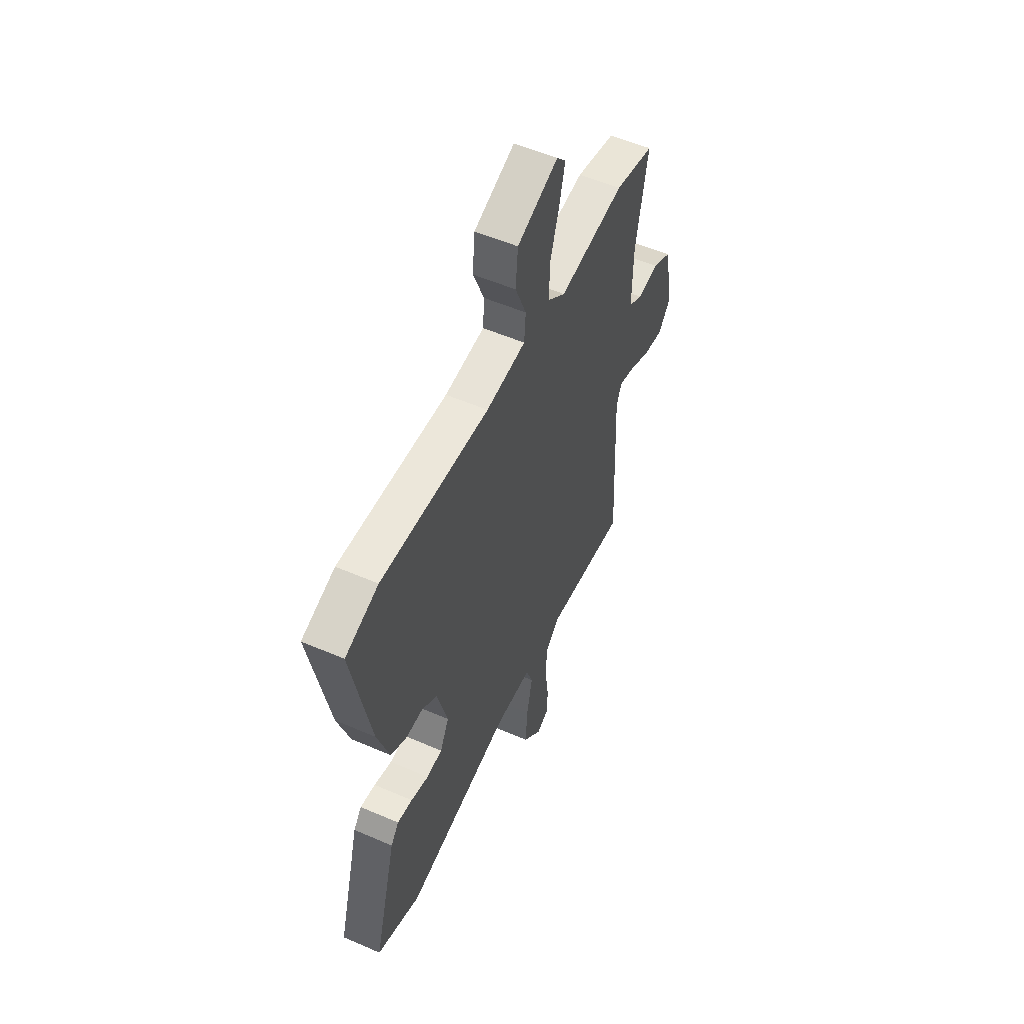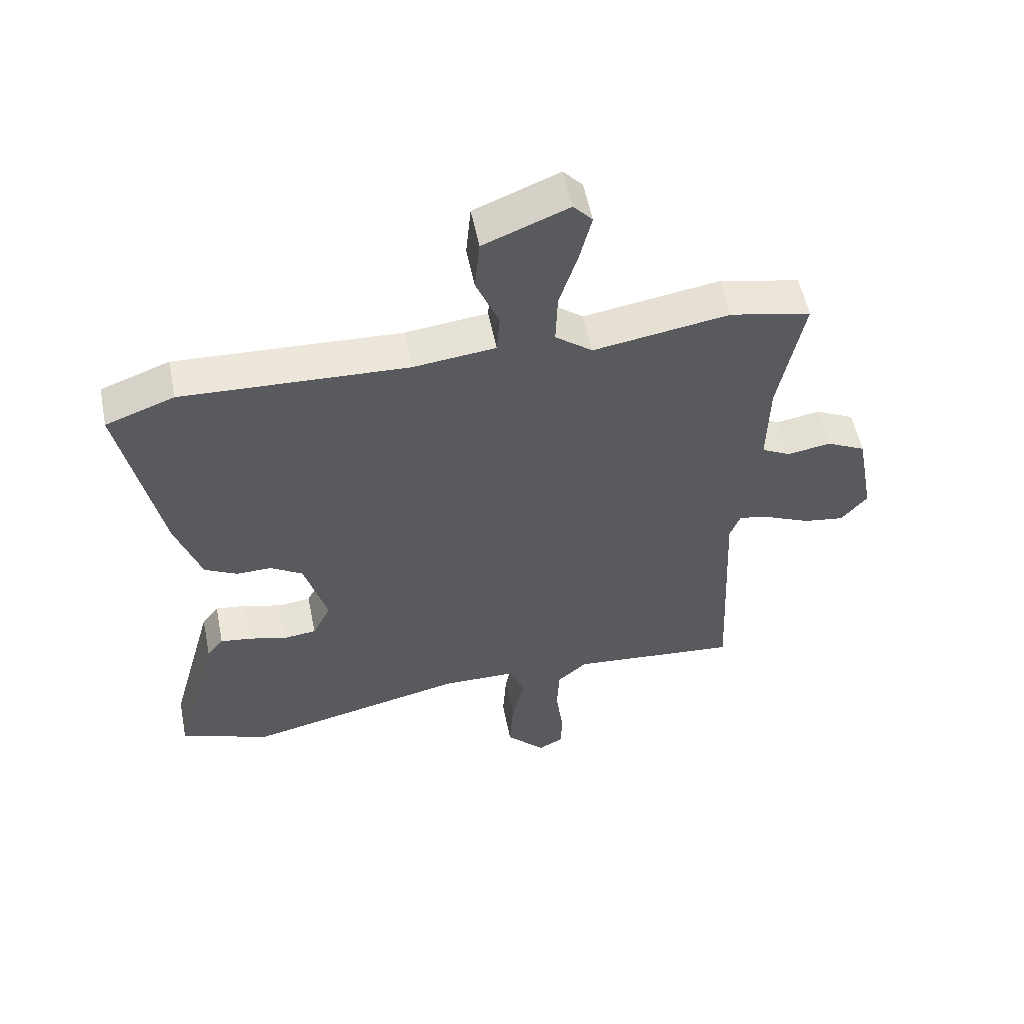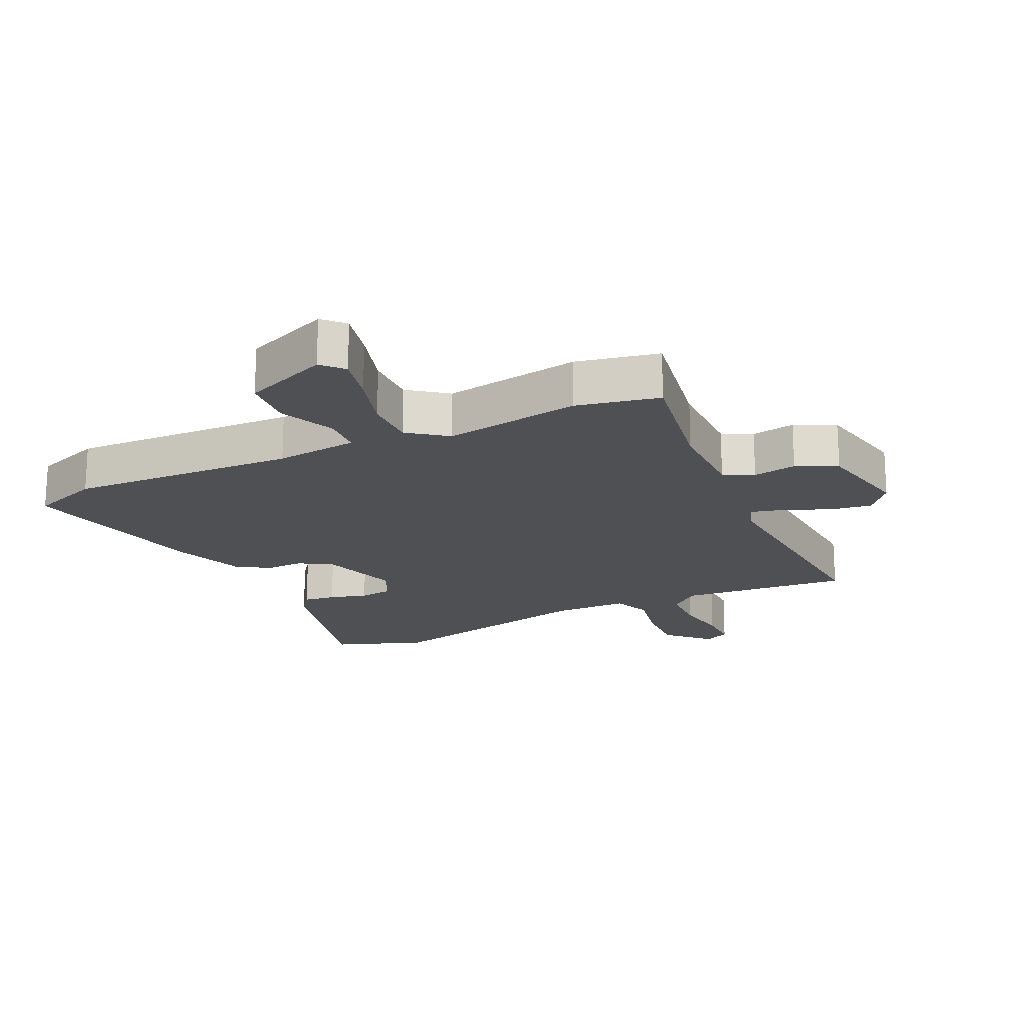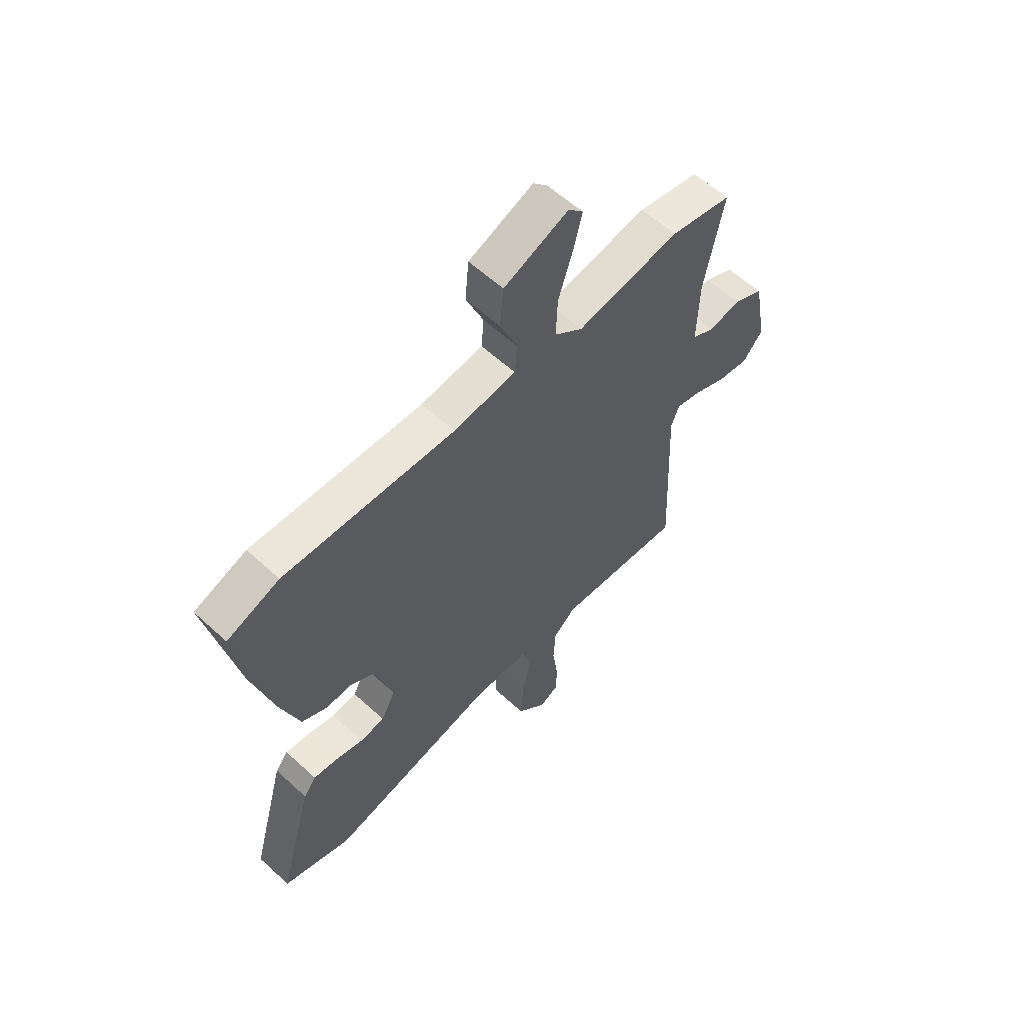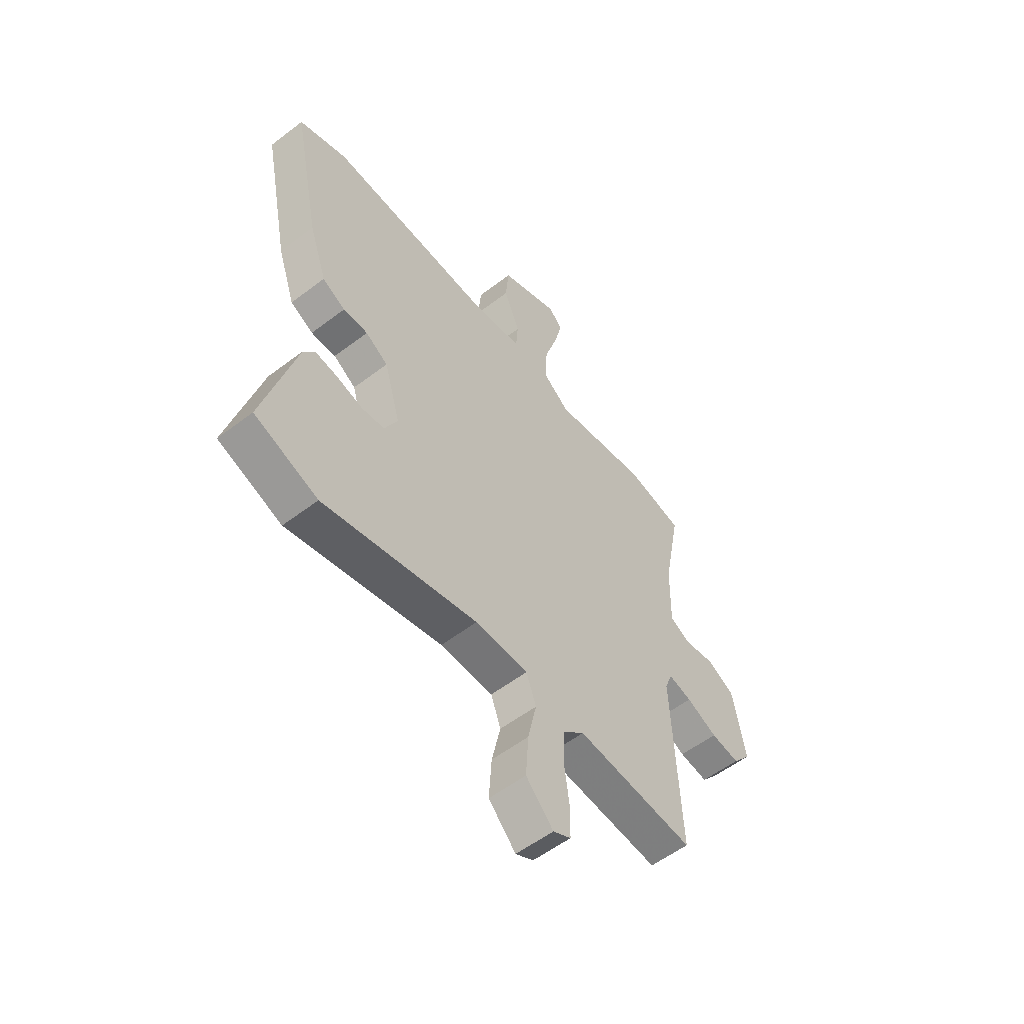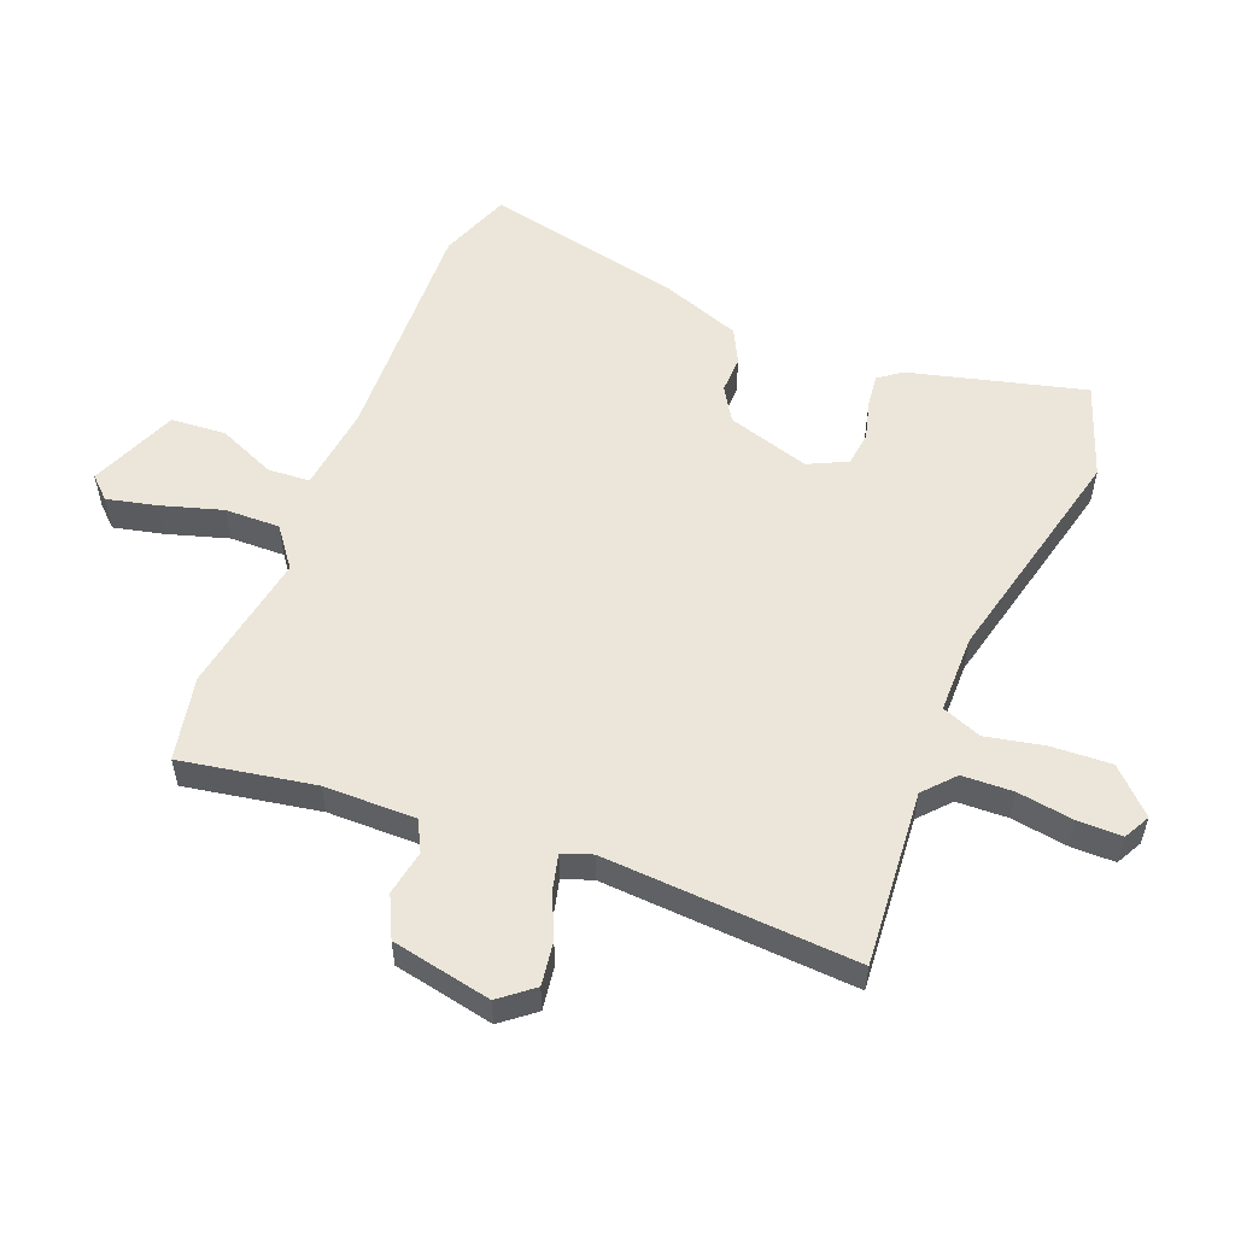
<metadata>
{"format":"obj","ext":"obj","renderer":"f3d","projection":"perspective","resolution":1024,"background":"white","views":[{"elev":53.8,"azim":-65.2,"up":"+Z"},{"elev":55.2,"azim":-11.3,"up":"+Z"},{"elev":-18.7,"azim":26.0,"up":"+Y"},{"elev":59.5,"azim":-46.7,"up":"+Z"},{"elev":-55.9,"azim":-51.3,"up":"+Z"},{"elev":55.4,"azim":112.4,"up":"+Y"}]}
</metadata>
<code>
v 0.5 0.07 -0.5
v 0.227 0.07 -0.475
v 0.179 0.07 -0.517
v 0.175 0.07 -0.596
v 0.187 0.07 -0.684
v 0.186 0.07 -0.753
v 0.145 0.07 -0.774
v 0.082 0.07 -0.708
v 0.088 0.07 -0.615
v 0.108 0.07 -0.524
v 0.085 0.07 -0.462
v -0.037 0.07 -0.46
v -0.392 0.07 -0.54
v -0.538 0.07 -0.486
v -0.464 0.07 -0.215
v -0.437 0.07 -0.18
v -0.386 0.07 -0.187
v -0.326 0.07 -0.204
v -0.273 0.07 -0.198
v -0.243 0.07 -0.138
v -0.28 0.07 -0.009
v -0.332 0.07 0.024
v -0.389 0.07 0.023
v -0.442 0.07 0.051
v -0.483 0.07 0.171
v -0.546 0.07 0.483
v -0.435 0.07 0.524
v -0.071 0.07 0.507
v 0.062 0.07 0.522
v 0.067 0.07 0.587
v 0.03 0.07 0.677
v 0.038 0.07 0.762
v 0.175 0.07 0.817
v 0.206 0.07 0.783
v 0.187 0.07 0.706
v 0.157 0.07 0.611
v 0.154 0.07 0.526
v 0.214 0.07 0.479
v 0.434 0.07 0.514
v 0.565 0.07 0.486
v 0.525 0.07 0.278
v 0.522 0.07 0.135
v 0.569 0.07 0.11
v 0.639 0.07 0.122
v 0.703 0.07 0.09
v 0.732 0.07 -0.066
v 0.69 0.07 -0.117
v 0.624 0.07 -0.107
v 0.553 0.07 -0.075
v 0.499 0.07 -0.061
v 0.482 0.07 -0.107
v 0.5 0 -0.5
v 0.227 0 -0.475
v 0.179 0 -0.517
v 0.175 0 -0.596
v 0.187 0 -0.684
v 0.186 0 -0.753
v 0.145 0 -0.774
v 0.082 0 -0.708
v 0.088 0 -0.615
v 0.108 0 -0.524
v 0.085 0 -0.462
v -0.037 0 -0.46
v -0.392 0 -0.54
v -0.538 0 -0.486
v -0.464 0 -0.215
v -0.437 0 -0.18
v -0.386 0 -0.187
v -0.326 0 -0.204
v -0.273 0 -0.198
v -0.243 0 -0.138
v -0.28 0 -0.009
v -0.332 0 0.024
v -0.389 0 0.023
v -0.442 0 0.051
v -0.483 0 0.171
v -0.546 0 0.483
v -0.435 0 0.524
v -0.071 0 0.507
v 0.062 0 0.522
v 0.067 0 0.587
v 0.03 0 0.677
v 0.038 0 0.762
v 0.175 0 0.817
v 0.206 0 0.783
v 0.187 0 0.706
v 0.157 0 0.611
v 0.154 0 0.526
v 0.214 0 0.479
v 0.434 0 0.514
v 0.565 0 0.486
v 0.525 0 0.278
v 0.522 0 0.135
v 0.569 0 0.11
v 0.639 0 0.122
v 0.703 0 0.09
v 0.732 0 -0.066
v 0.69 0 -0.117
v 0.624 0 -0.107
v 0.553 0 -0.075
v 0.499 0 -0.061
v 0.482 0 -0.107
f 46 47 48 49
f 46 49 50
f 43 44 45 46
f 42 43 46 50
f 41 42 50 51
f 38 39 40 41
f 33 34 35 36
f 31 32 33 36
f 30 31 36 37
f 29 30 37 38
f 25 26 27 28
f 22 23 24 25
f 21 22 25 28
f 20 21 28 29
f 15 16 17 18
f 13 14 15 18
f 12 13 18 19
f 11 12 19 20
f 7 8 9 10
f 5 6 7 10
f 4 5 10 11
f 3 4 11
f 2 3 11 20
f 51 1 2 20
f 38 41 51
f 20 29 38 51
f 100 99 98 97
f 101 100 97
f 97 96 95 94
f 101 97 94 93
f 102 101 93 92
f 92 91 90 89
f 87 86 85 84
f 87 84 83 82
f 88 87 82 81
f 89 88 81 80
f 79 78 77 76
f 76 75 74 73
f 79 76 73 72
f 80 79 72 71
f 69 68 67 66
f 69 66 65 64
f 70 69 64 63
f 71 70 63 62
f 61 60 59 58
f 61 58 57 56
f 62 61 56 55
f 62 55 54
f 71 62 54 53
f 71 53 52 102
f 102 92 89
f 102 89 80 71
f 1 52 53 2
f 2 53 54 3
f 3 54 55 4
f 4 55 56 5
f 5 56 57 6
f 6 57 58 7
f 7 58 59 8
f 8 59 60 9
f 9 60 61 10
f 10 61 62 11
f 11 62 63 12
f 12 63 64 13
f 13 64 65 14
f 14 65 66 15
f 15 66 67 16
f 16 67 68 17
f 17 68 69 18
f 18 69 70 19
f 19 70 71 20
f 20 71 72 21
f 21 72 73 22
f 22 73 74 23
f 23 74 75 24
f 24 75 76 25
f 25 76 77 26
f 26 77 78 27
f 27 78 79 28
f 28 79 80 29
f 29 80 81 30
f 30 81 82 31
f 31 82 83 32
f 32 83 84 33
f 33 84 85 34
f 34 85 86 35
f 35 86 87 36
f 36 87 88 37
f 37 88 89 38
f 38 89 90 39
f 39 90 91 40
f 40 91 92 41
f 41 92 93 42
f 42 93 94 43
f 43 94 95 44
f 44 95 96 45
f 45 96 97 46
f 46 97 98 47
f 47 98 99 48
f 48 99 100 49
f 49 100 101 50
f 50 101 102 51
f 51 102 52 1

</code>
